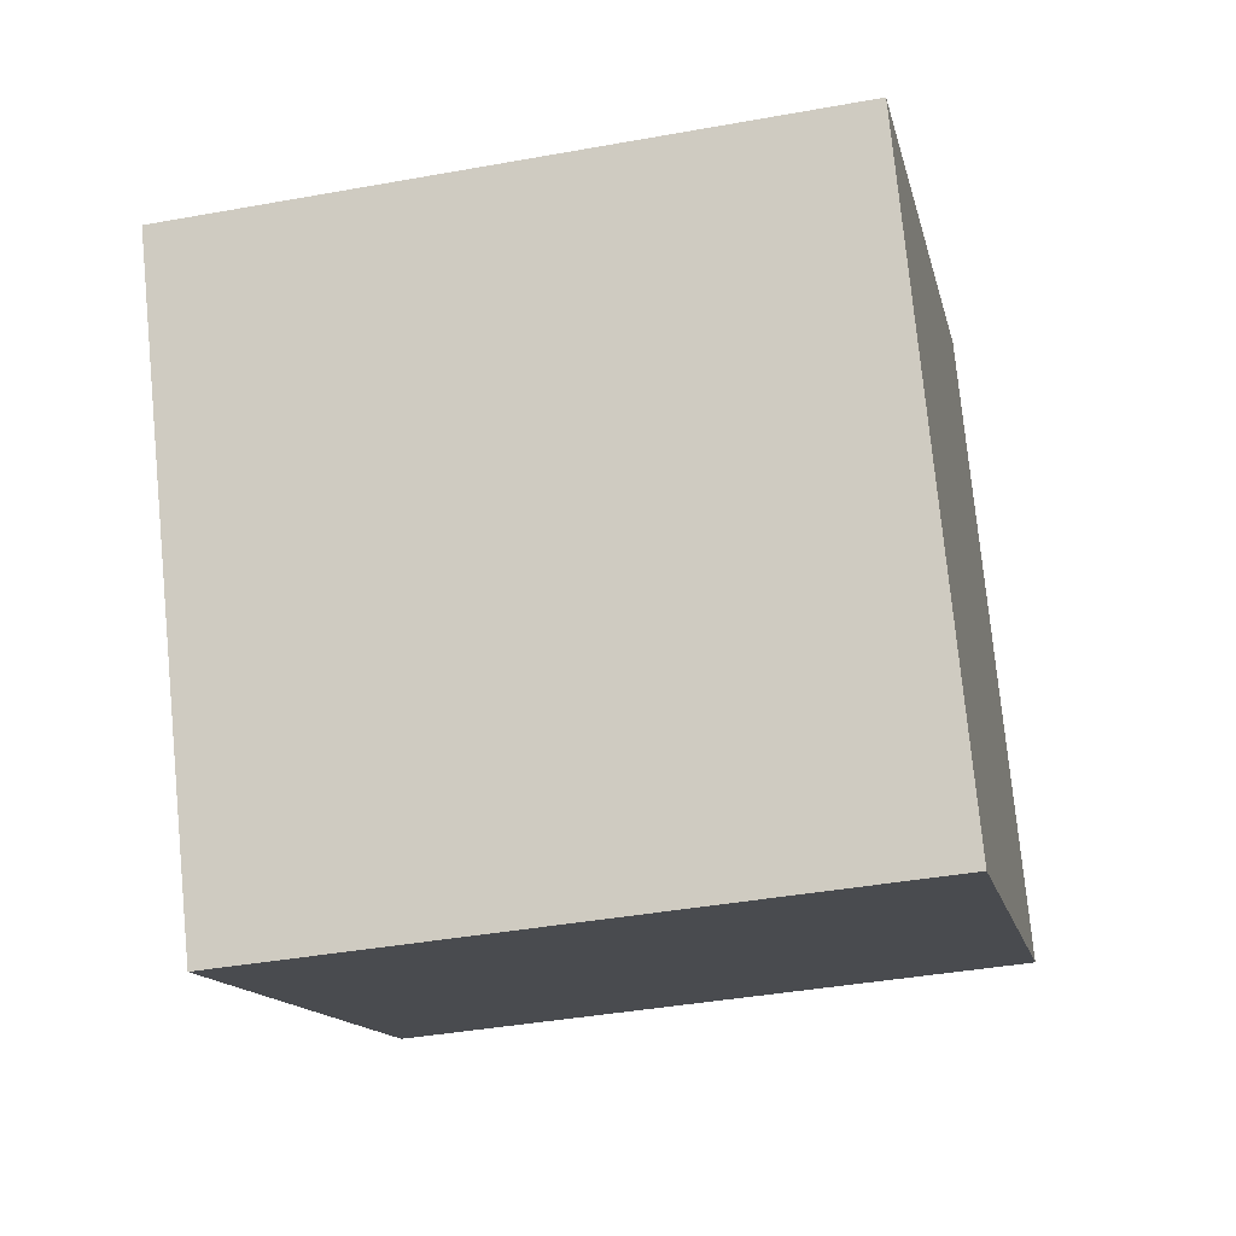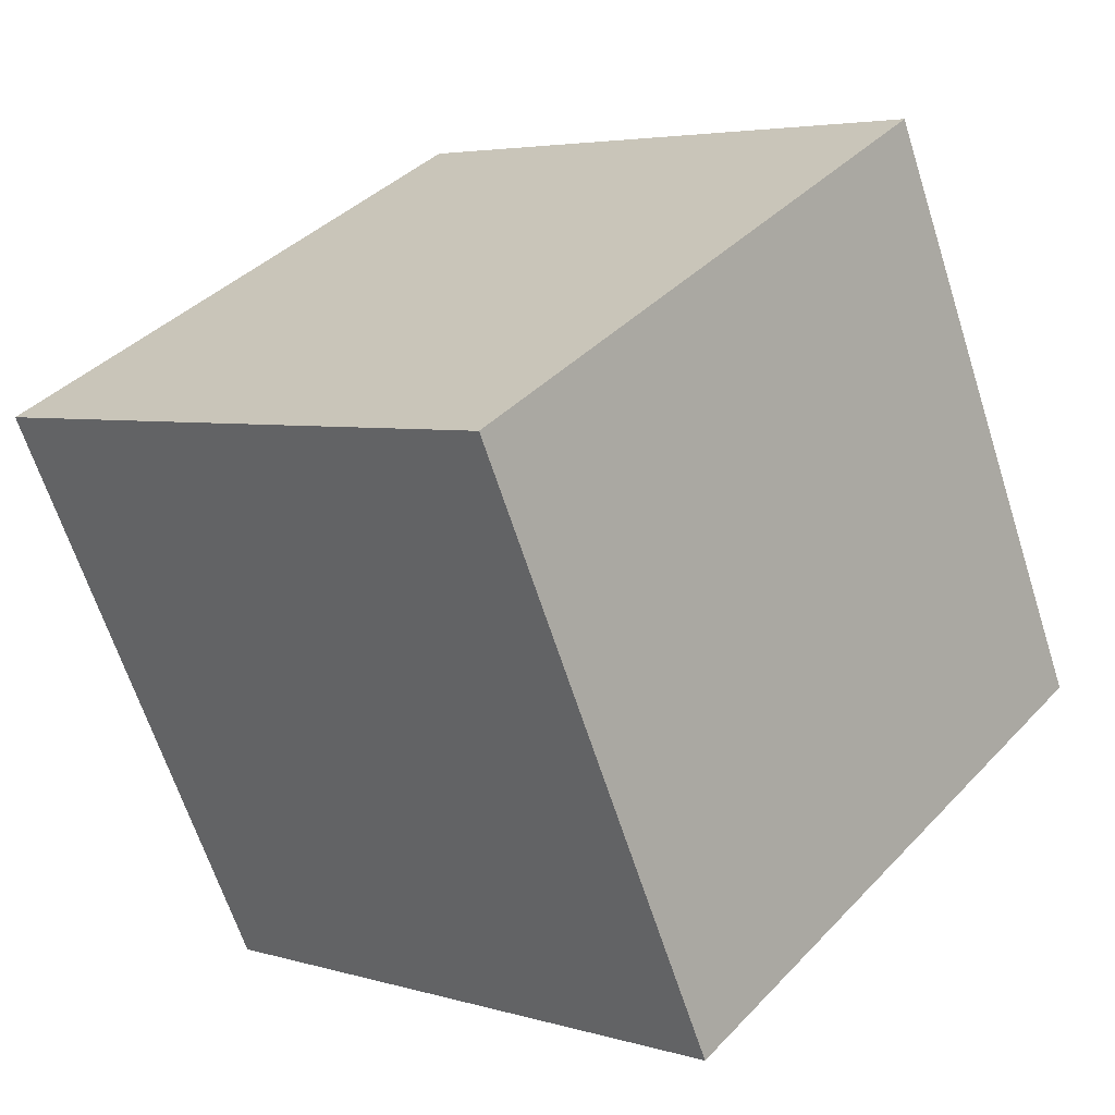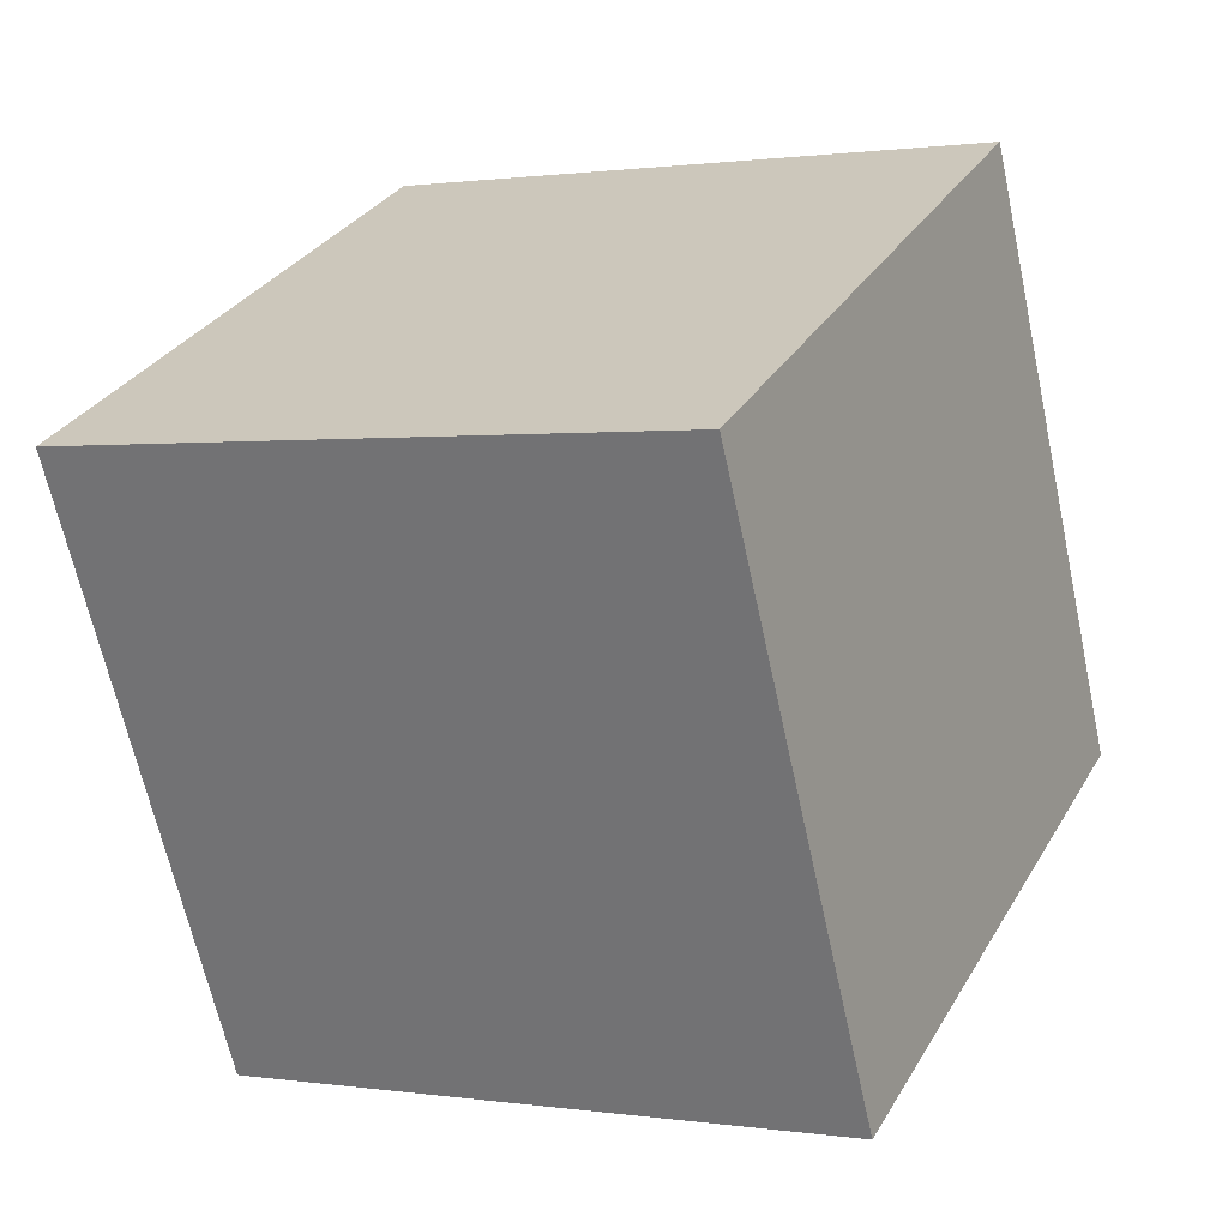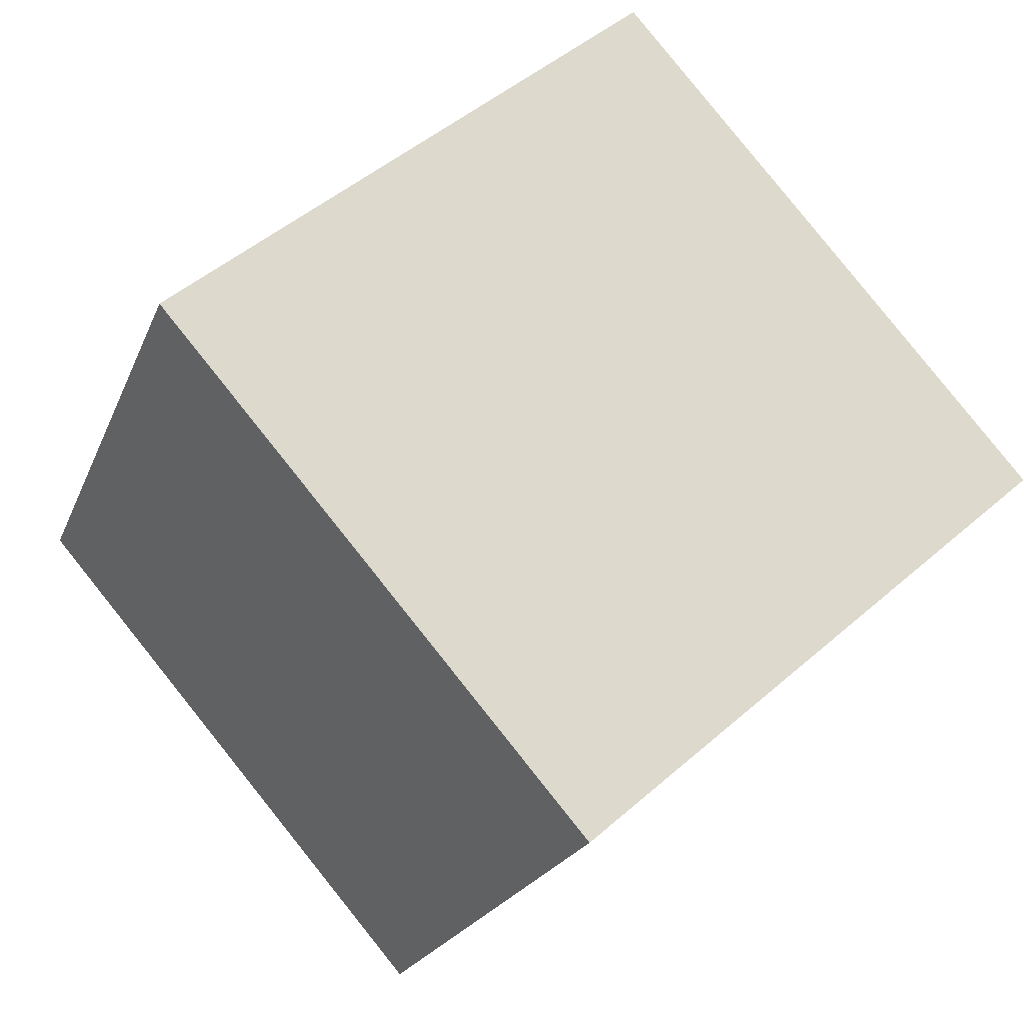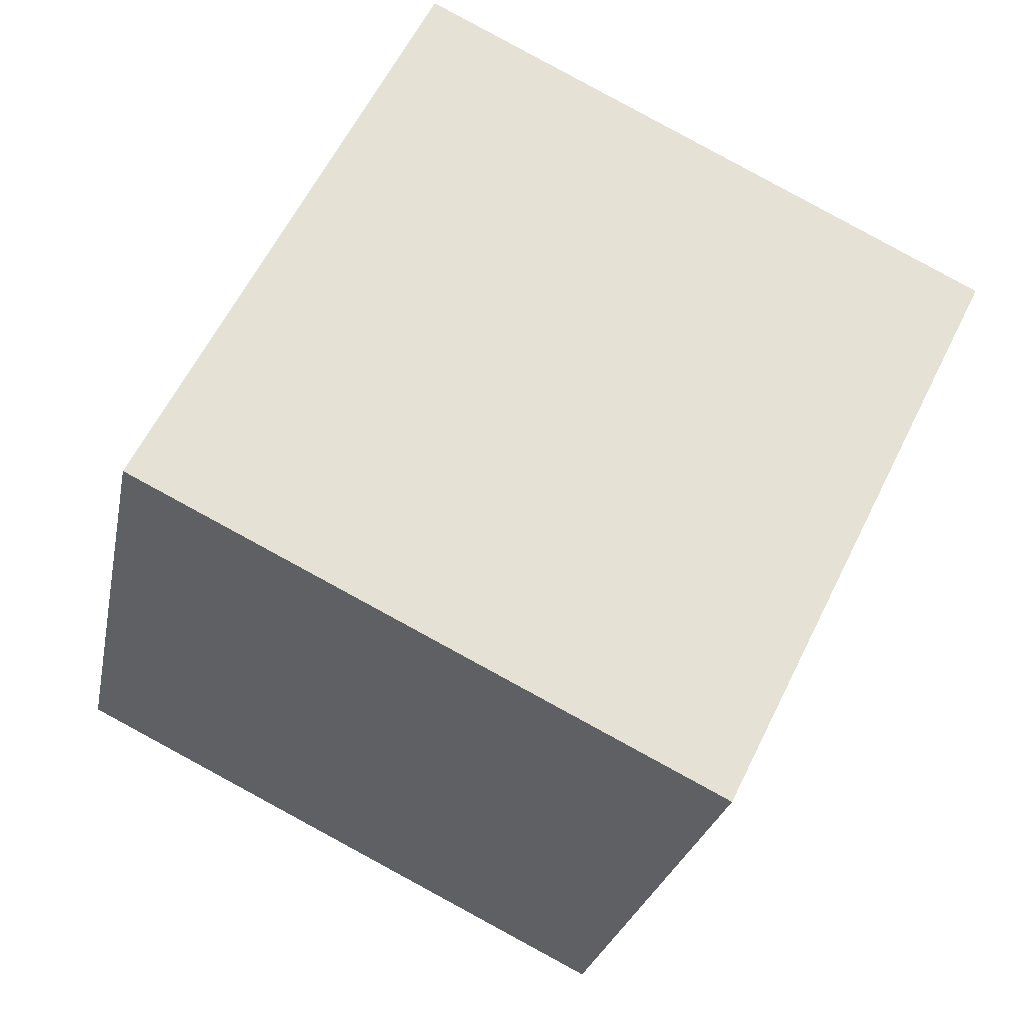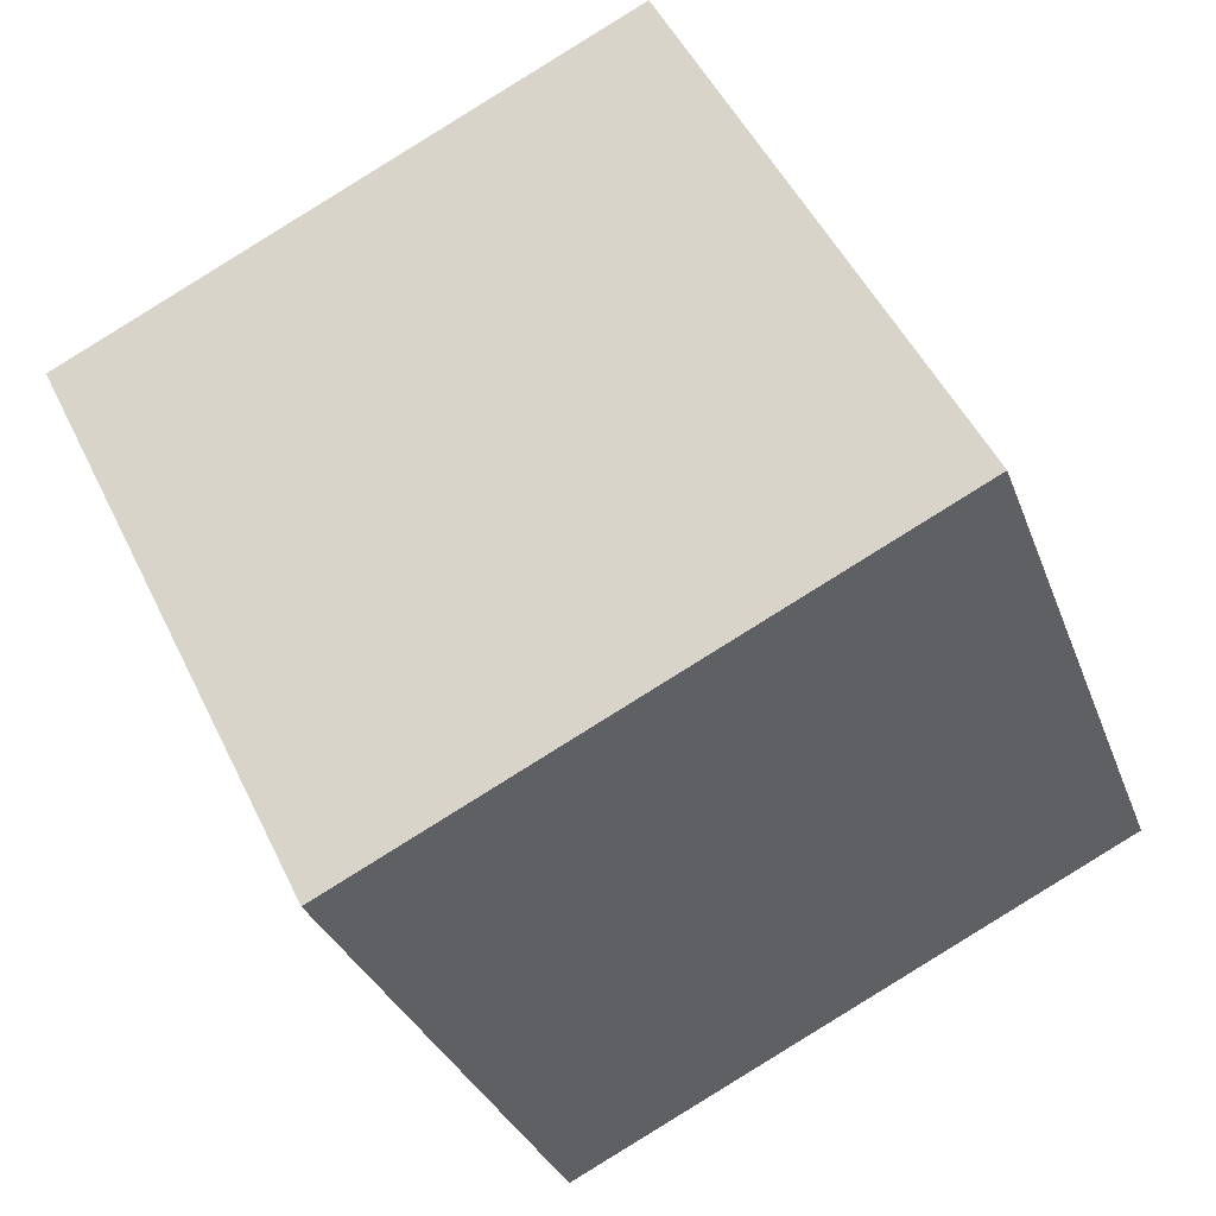
<metadata>
{"format":"obj","ext":"obj","renderer":"f3d","projection":"perspective","resolution":1024,"background":"white","views":[{"elev":-40.1,"azim":12.6,"up":"+Z"},{"elev":4.5,"azim":43.5,"up":"+Z"},{"elev":0.9,"azim":28.4,"up":"+Z"},{"elev":48.4,"azim":-44.3,"up":"+Y"},{"elev":-25.2,"azim":-100.9,"up":"+Z"},{"elev":-31.5,"azim":108.2,"up":"+Z"}]}
</metadata>
<code>
o Cube
v 0.24 0.3218 -0.108
v 0.24 -0.108 -0.3218
v -0.24 -0.108 -0.3218
v -0.24 0.3218 -0.108
v 0.24 0.108 0.3218
v 0.24 -0.3218 0.108
v -0.24 -0.3218 0.108
v -0.24 0.108 0.3218
f 1 2 3
f 1 3 4
f 5 8 7
f 5 7 6
f 1 5 6
f 1 6 2
f 2 6 7
f 2 7 3
f 3 7 8
f 3 8 4
f 5 1 4
f 5 4 8

</code>
